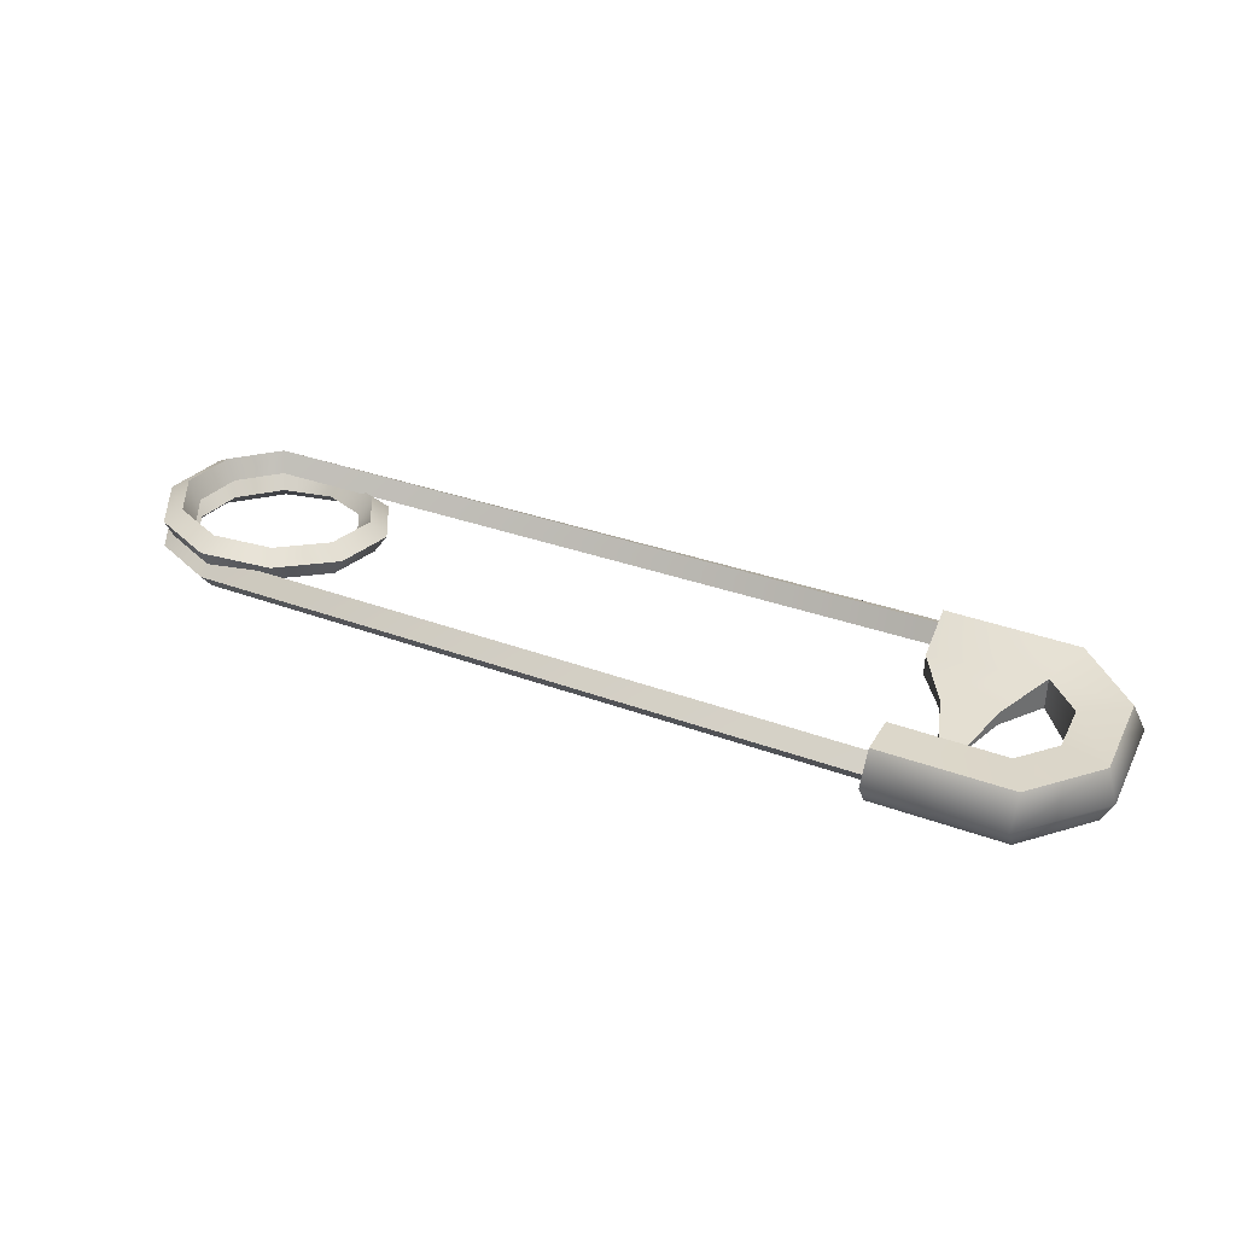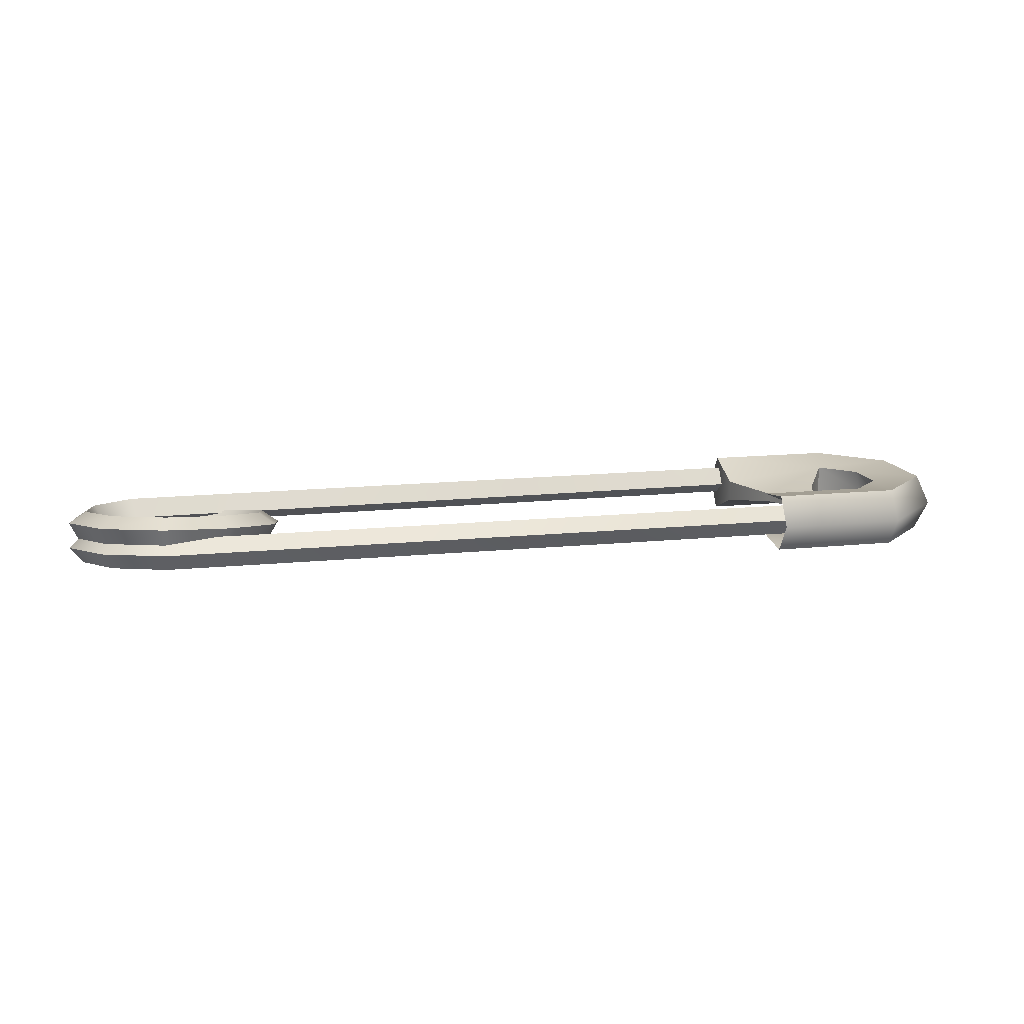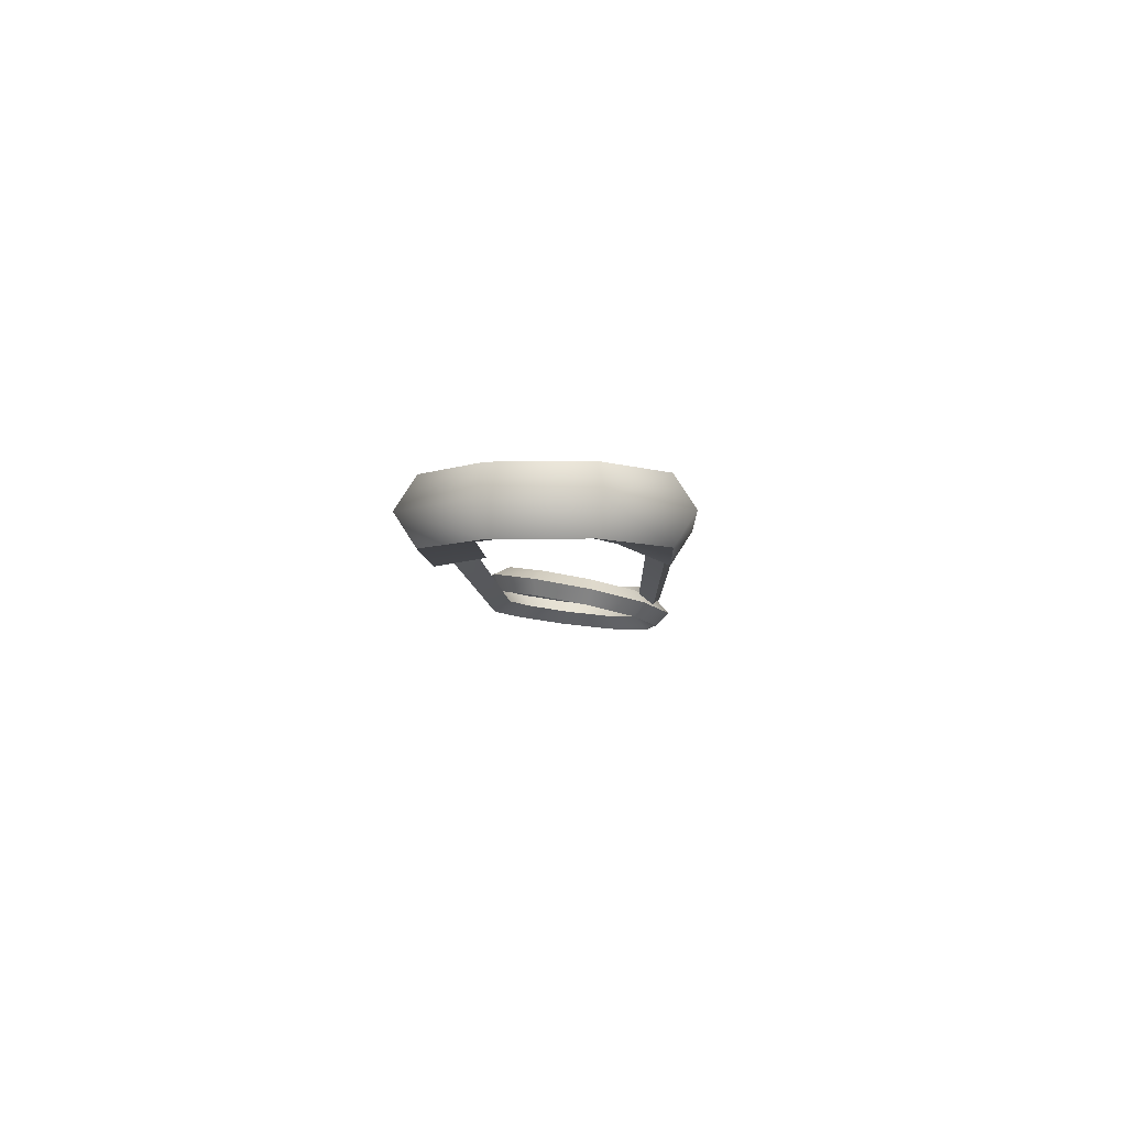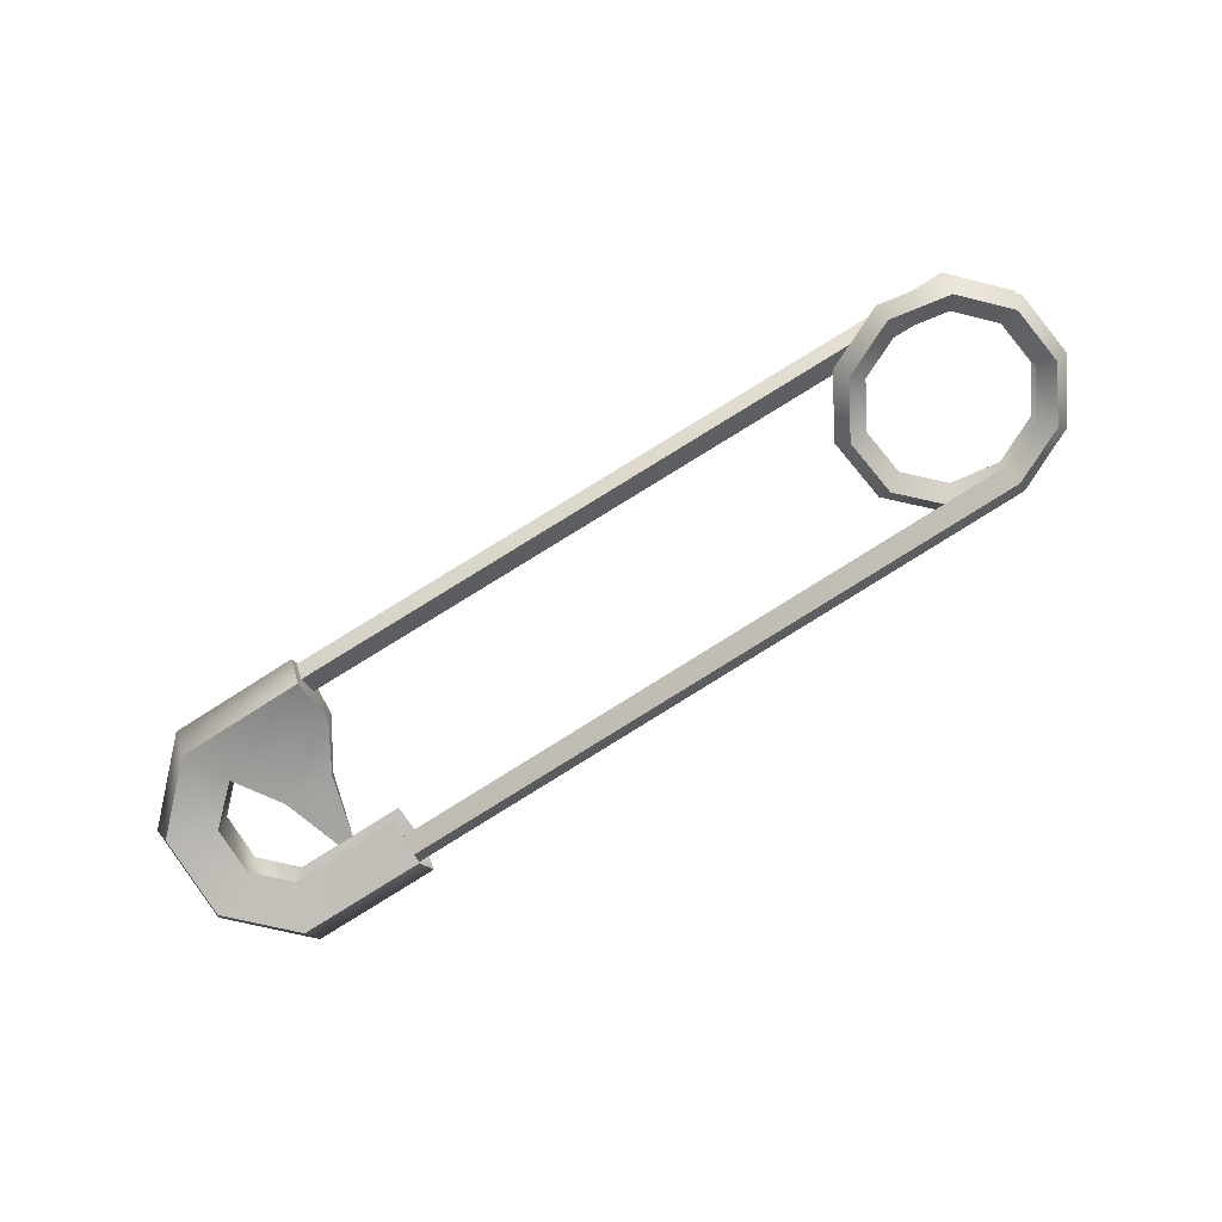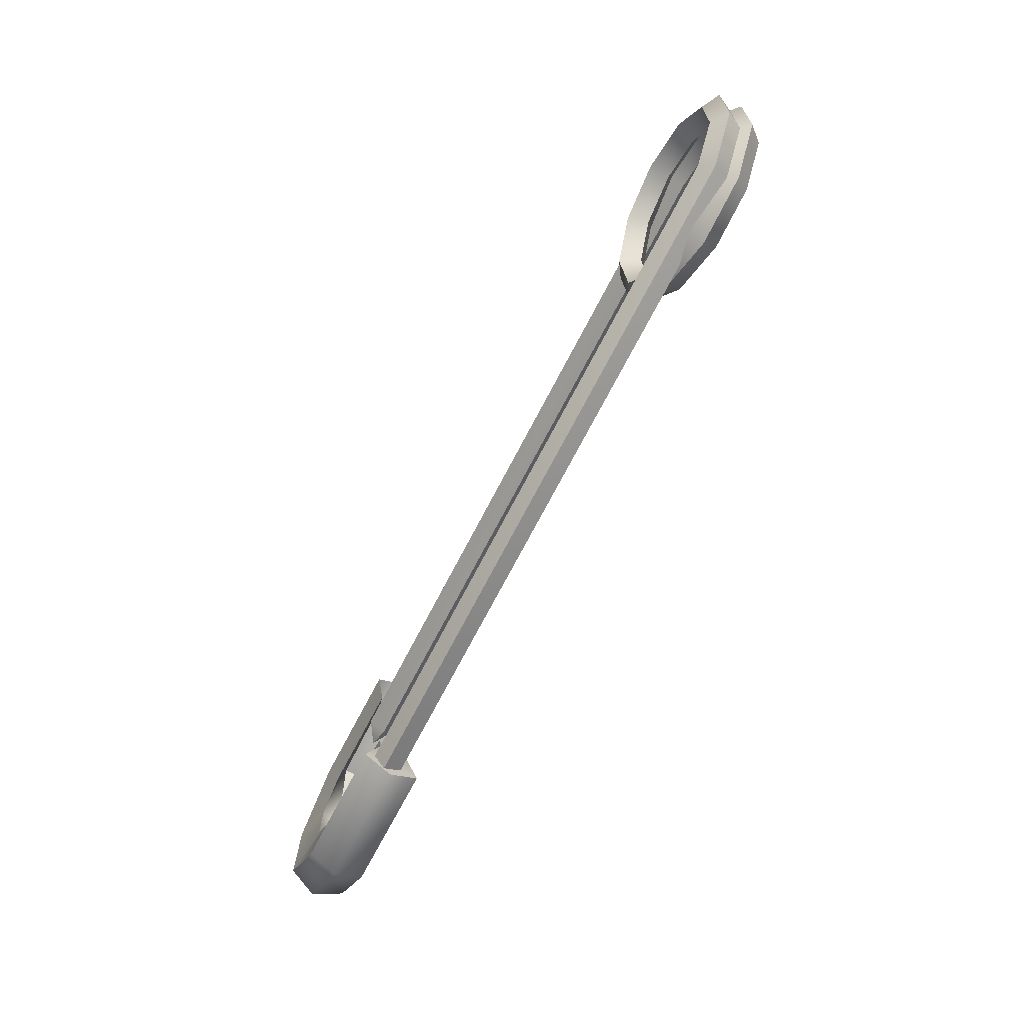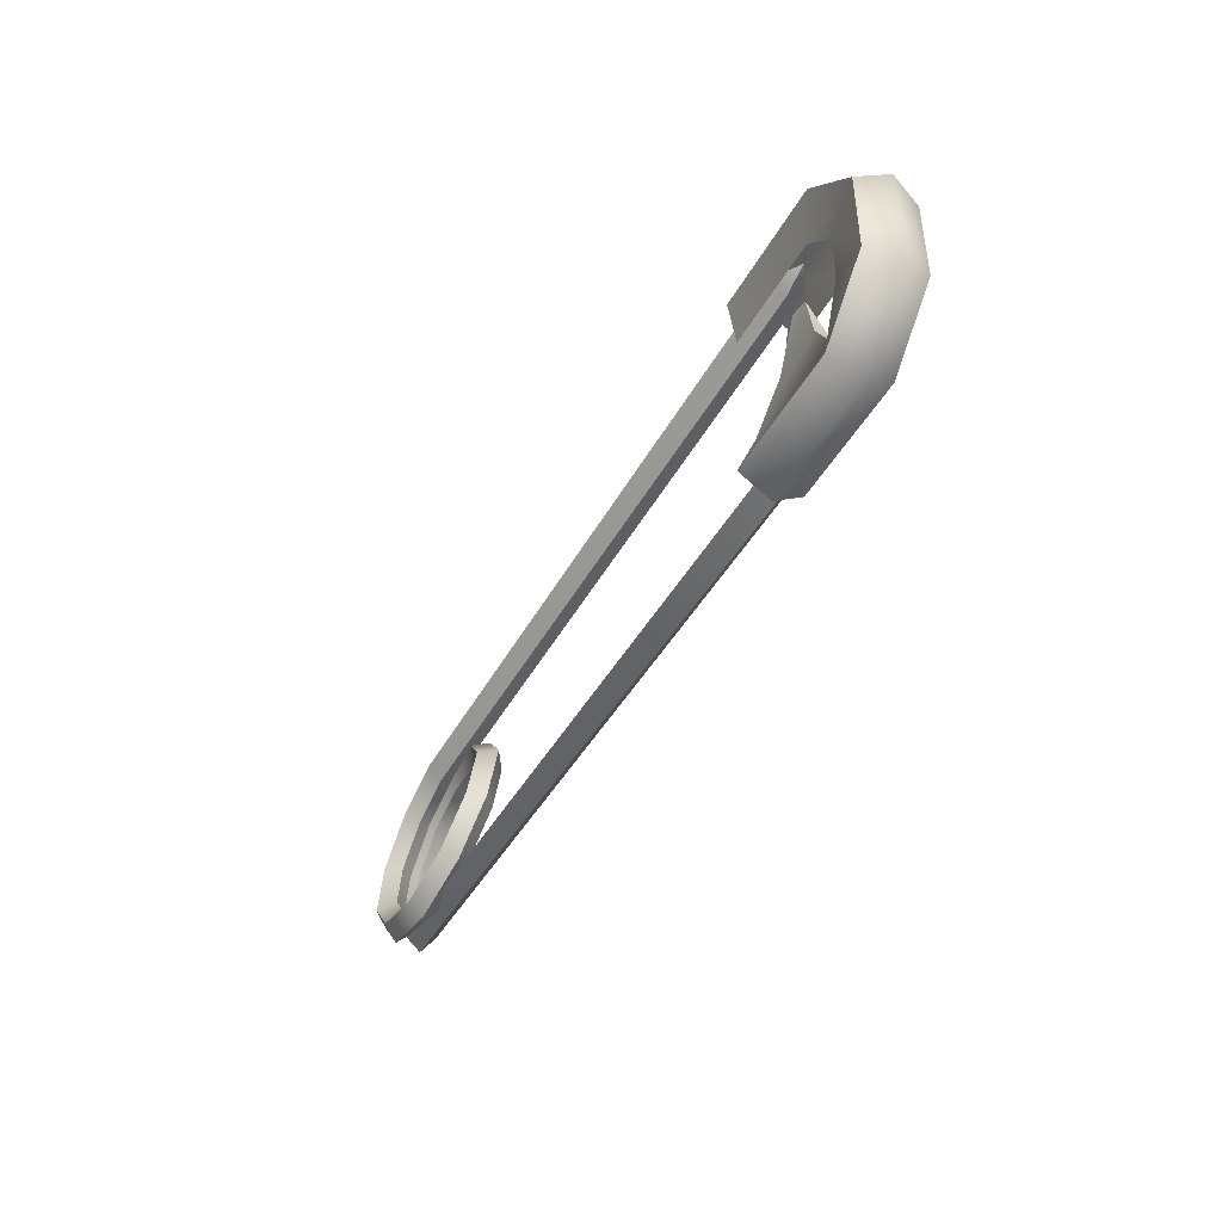
<metadata>
{"format":"obj","ext":"obj","renderer":"f3d","projection":"perspective","resolution":1024,"background":"white","views":[{"elev":38.5,"azim":24.5,"up":"+Y"},{"elev":13.9,"azim":-13.1,"up":"+Y"},{"elev":-6.4,"azim":92.1,"up":"+Y"},{"elev":-79.1,"azim":-147.7,"up":"+Y"},{"elev":-73.0,"azim":-117.8,"up":"+Z"},{"elev":-43.8,"azim":62.9,"up":"+Z"}]}
</metadata>
<code>
v  2.106 -0.1726 0.5291
v  2.109 -0.0174 0.6292
v  1.434 -0.0174 0.6292
v  1.434 -0.1726 0.5291
v  2.412 -0.1726 -0.2233
v  2.472 -0.0174 -0.2656
v  2.472 -0.0174 0.2656
v  2.412 -0.1726 0.2233
v  2.106 -0.1726 -0.5291
v  2.109 -0.0174 -0.6292
v  1.434 -0.1726 -0.5291
v  2.012 -0.0739 -0.2931
v  1.434 -0.0739 -0.2931
v  2.18 -0.1342 -0.1245
v  2.18 -0.1342 0.1245
v  2.012 -0.1342 0.2931
v  1.434 -0.1342 0.2931
v  1.434 0.1379 0.5291
v  2.106 0.1379 0.5291
v  2.012 0.0994 0.2931
v  1.434 0.0994 0.2931
v  2.412 0.1379 0.2233
v  2.18 0.0994 0.1245
v  2.412 0.1379 -0.2233
v  2.18 0.0994 -0.1245
v  2.106 0.1379 -0.5291
v  2.012 0.0994 -0.2931
v  1.434 0.1379 -0.5291
v  1.434 0.0392 -0.2931
v  2.203 -0.0174 -0.1075
v  2.234 -0.0174 0.1598
v  2.074 0.0458 0.5618
v  1.6 0.0533 0.5608
v  2.074 -0.0805 0.5618
v  1.6 -0.088 0.5608
v  1.434 -0.0174 -0.6292
v  -1.968 0.0759 0.4756
v  1.674 0.0695 0.4719
v  1.667 -0.0219 0.4047
v  -1.956 -0.017 0.4082
v  -1.983 0.0097 0.5637
v  1.677 0.0036 0.5622
v  -1.973 -0.0816 0.5017
v  1.671 -0.0883 0.4978
v  -2.192 -0.0252 0.2945
v  -2.247 0.0659 0.3417
v  -2.303 -0.0017 0.4079
v  -2.254 -0.0913 0.3665
v  -2.315 -0.0521 0.0671
v  -2.393 0.034 0.0707
v  -2.472 -0.0387 0.0939
v  -2.402 -0.1237 0.0916
v  -2.28 -0.0836 -0.1885
v  -2.351 -0.0032 -0.2327
v  -2.424 -0.082 -0.2587
v  -2.36 -0.1617 -0.2182
v  -2.1 -0.1039 -0.3751
v  -2.139 -0.0271 -0.4535
v  -2.176 -0.11 -0.5162
v  -2.141 -0.1863 -0.4451
v  -1.844 -0.1017 -0.4221
v  -1.837 -0.0244 -0.5089
v  -1.823 -0.1069 -0.5809
v  -1.829 -0.1834 -0.5023
v  -1.61 -0.0742 -0.3118
v  -1.563 0.008 -0.3798
v  -1.501 -0.0688 -0.4292
v  -1.542 -0.1496 -0.3673
v  -1.487 -0.0282 -0.0869
v  -1.419 0.0619 -0.1174
v  -1.332 -0.0054 -0.1199
v  -1.391 -0.0929 -0.0914
v  -1.522 0.0225 0.1664
v  -1.46 0.1208 0.1768
v  -1.38 0.0642 0.2278
v  -1.435 -0.0305 0.2201
v  -1.703 0.062 0.3506
v  -1.669 0.1667 0.3898
v  -1.628 0.1184 0.4805
v  -1.658 0.0183 0.4472
v  -1.96 0.0789 0.3947
v  -1.964 0.1863 0.4406
v  -1.979 0.1417 0.5408
v  -1.975 0.0393 0.5015
v  -2.195 0.0704 0.2808
v  -2.234 0.1767 0.3103
v  -2.301 0.1301 0.3853
v  -2.267 0.0289 0.3604
v  -2.319 0.0432 0.0516
v  -2.375 0.1459 0.0492
v  -2.469 0.0932 0.0728
v  -2.42 -0.0047 0.0758
v  -2.283 0.0115 -0.2063
v  -2.334 0.1101 -0.243
v  -2.421 0.0502 -0.278
v  -2.376 -0.044 -0.2448
v  -2.104 -0.0092 -0.3936
v  -2.13 0.0871 -0.4569
v  -2.172 0.0223 -0.5348
v  -2.149 -0.0691 -0.4809
v  1.508 -0.0087 -0.4388
v  1.498 0.0834 -0.4979
v  1.482 0.0213 -0.5927
v  1.493 -0.0734 -0.5274
v  1.587 0.015 -0.04
v  1.859 0.0401 -0.04
v  1.859 -0.0321 -0.04
v  1.587 -0.0321 -0.04
v  1.679 -0.0064 0.2761
v  1.767 0.0018 0.2761
v  1.8 -0.0093 0.4842
g SafetyPinClosed
f 1 2 3 4
f 5 6 7 8
f 8 7 2 1
f 9 10 6 5
f 11 9 12 13
f 9 5 14 12
f 5 8 15 14
f 8 1 16 15
f 1 4 17 16
f 18 19 20 21
f 19 22 23 20
f 22 24 25 23
f 24 26 27 25
f 28 29 27 26
f 25 27 30
f 25 30 31 23
f 23 31 32 20
f 20 32 33 21
f 14 15 31 30
f 15 16 34 31
f 16 17 35 34
f 19 18 3 2
f 24 22 7 6
f 28 26 10 36
f 22 19 2 7
f 26 24 6 10
f 11 36 10 9
f 13 29 28 11
f 11 28 36
f 31 34 32
f 32 34 35 33
f 37 38 39 40
f 41 42 38 37
f 43 44 42 41
f 40 39 44 43
f 40 45 46 37
f 37 46 47 41
f 41 47 48 43
f 43 48 45 40
f 45 49 50 46
f 46 50 51 47
f 47 51 52 48
f 48 52 49 45
f 49 53 54 50
f 50 54 55 51
f 51 55 56 52
f 52 56 53 49
f 53 57 58 54
f 54 58 59 55
f 55 59 60 56
f 56 60 57 53
f 57 61 62 58
f 58 62 63 59
f 59 63 64 60
f 60 64 61 57
f 61 65 66 62
f 62 66 67 63
f 63 67 68 64
f 64 68 65 61
f 65 69 70 66
f 66 70 71 67
f 67 71 72 68
f 68 72 69 65
f 69 73 74 70
f 70 74 75 71
f 71 75 76 72
f 72 76 73 69
f 73 77 78 74
f 74 78 79 75
f 75 79 80 76
f 76 80 77 73
f 77 81 82 78
f 78 82 83 79
f 79 83 84 80
f 80 84 81 77
f 81 85 86 82
f 82 86 87 83
f 83 87 88 84
f 84 88 85 81
f 85 89 90 86
f 86 90 91 87
f 87 91 92 88
f 88 92 89 85
f 89 93 94 90
f 90 94 95 91
f 91 95 96 92
f 92 96 93 89
f 93 97 98 94
f 94 98 99 95
f 95 99 100 96
f 96 100 97 93
f 97 101 102 98
f 98 102 103 99
f 99 103 104 100
f 100 104 101 97
f 27 12 30
f 12 14 30
f 27 29 105 106
f 12 27 106 107
f 13 12 107 108
f 29 13 108 105
f 106 105 109 110
f 107 106 110
f 108 107 110 109
f 105 108 109
f 18 33 3
f 18 21 33
f 35 17 4
f 35 4 3
f 33 35 3
f 39 38 111
f 38 42 111
f 42 44 111
f 44 39 111

</code>
